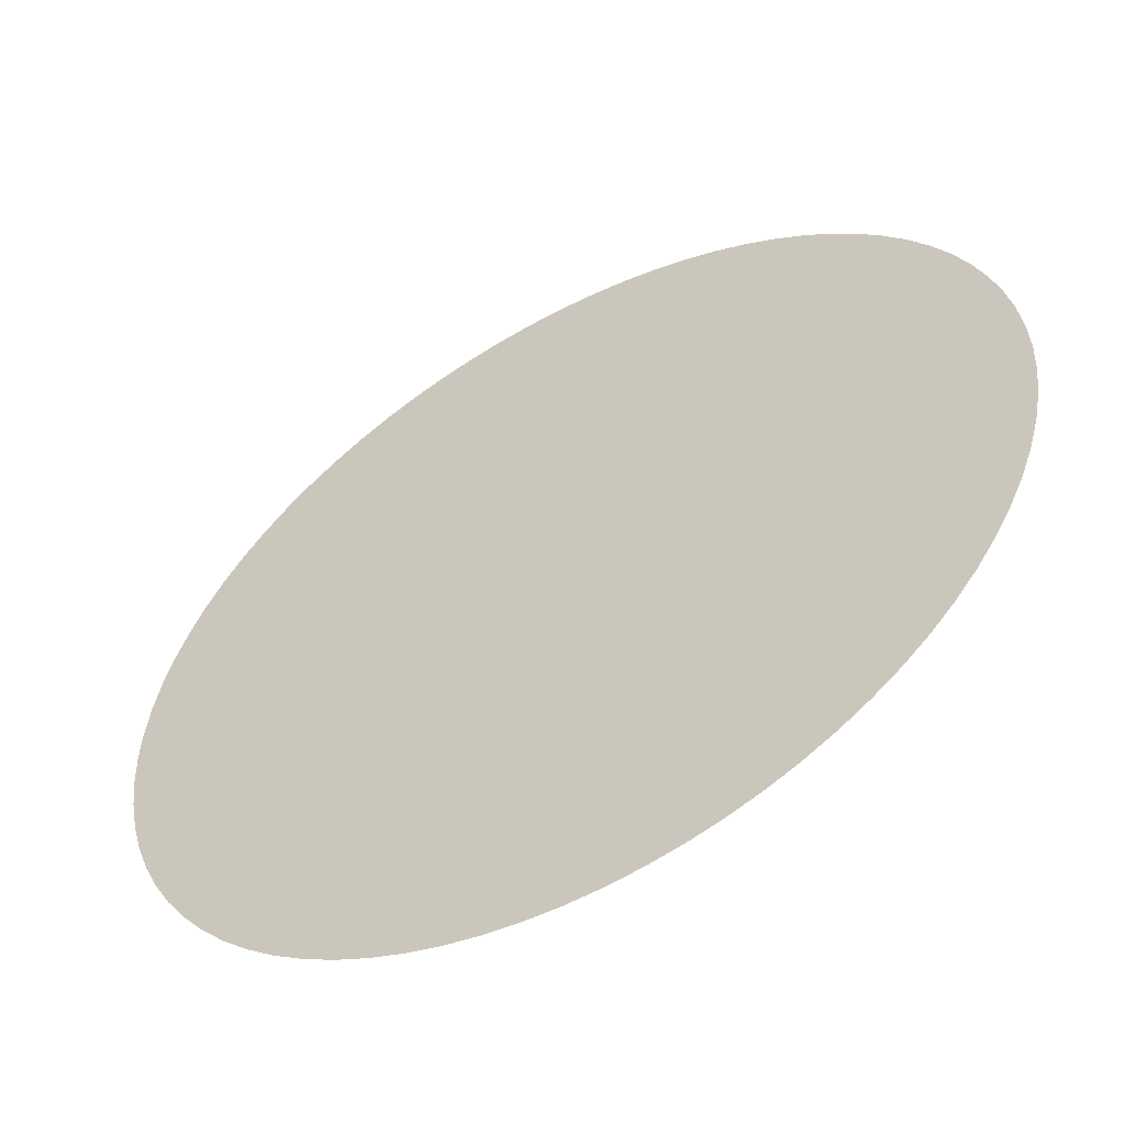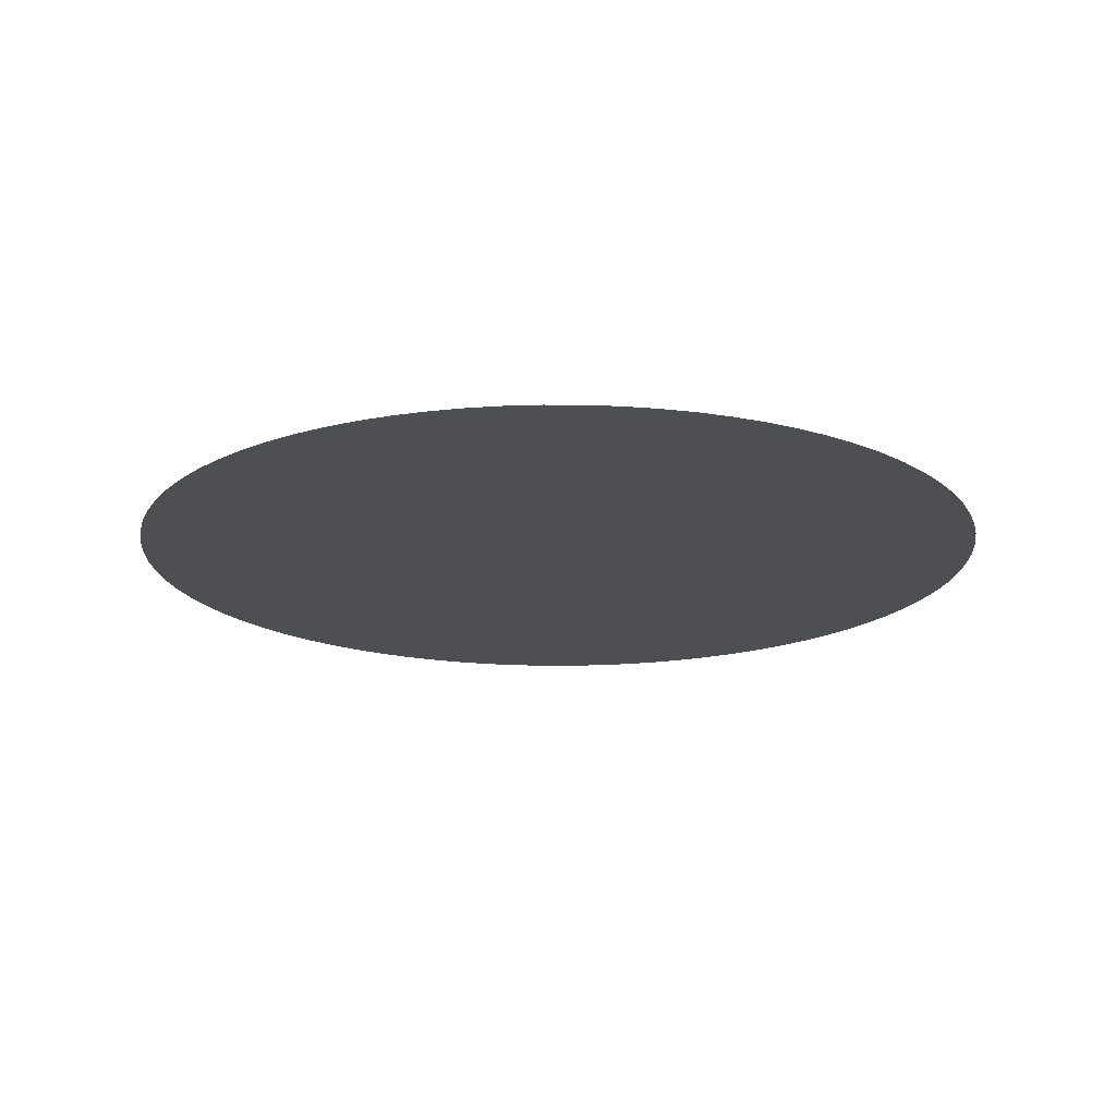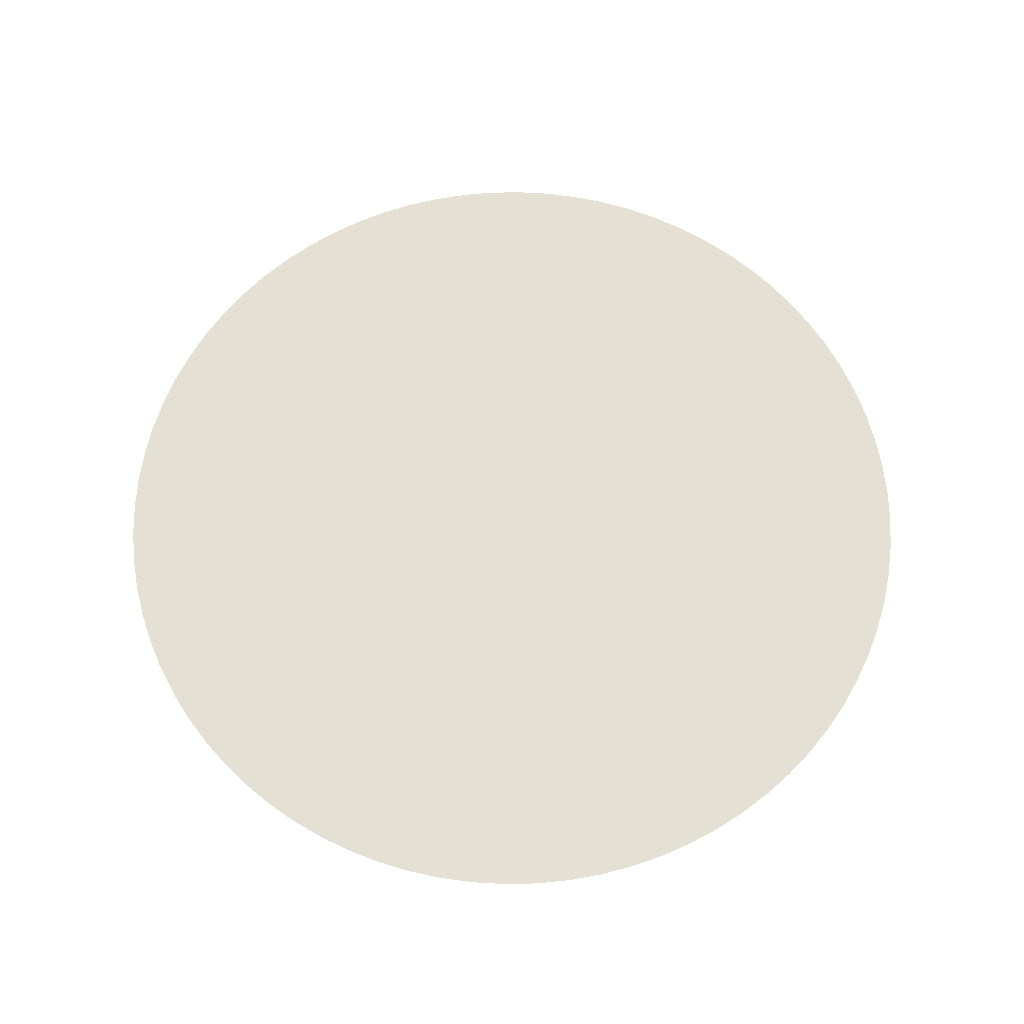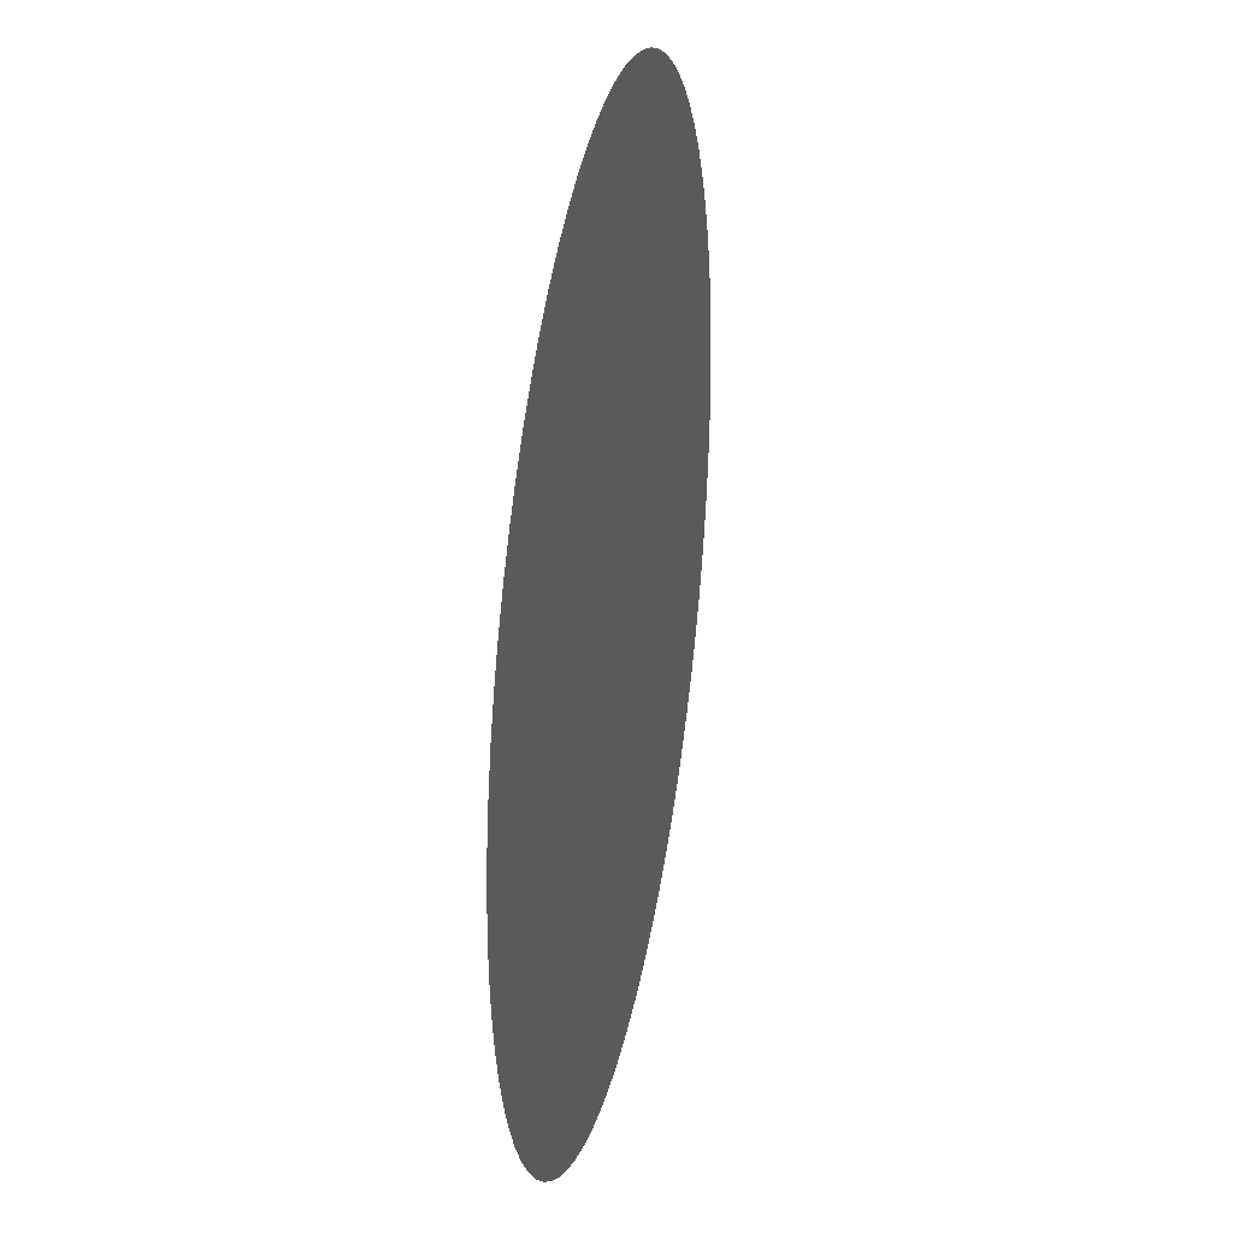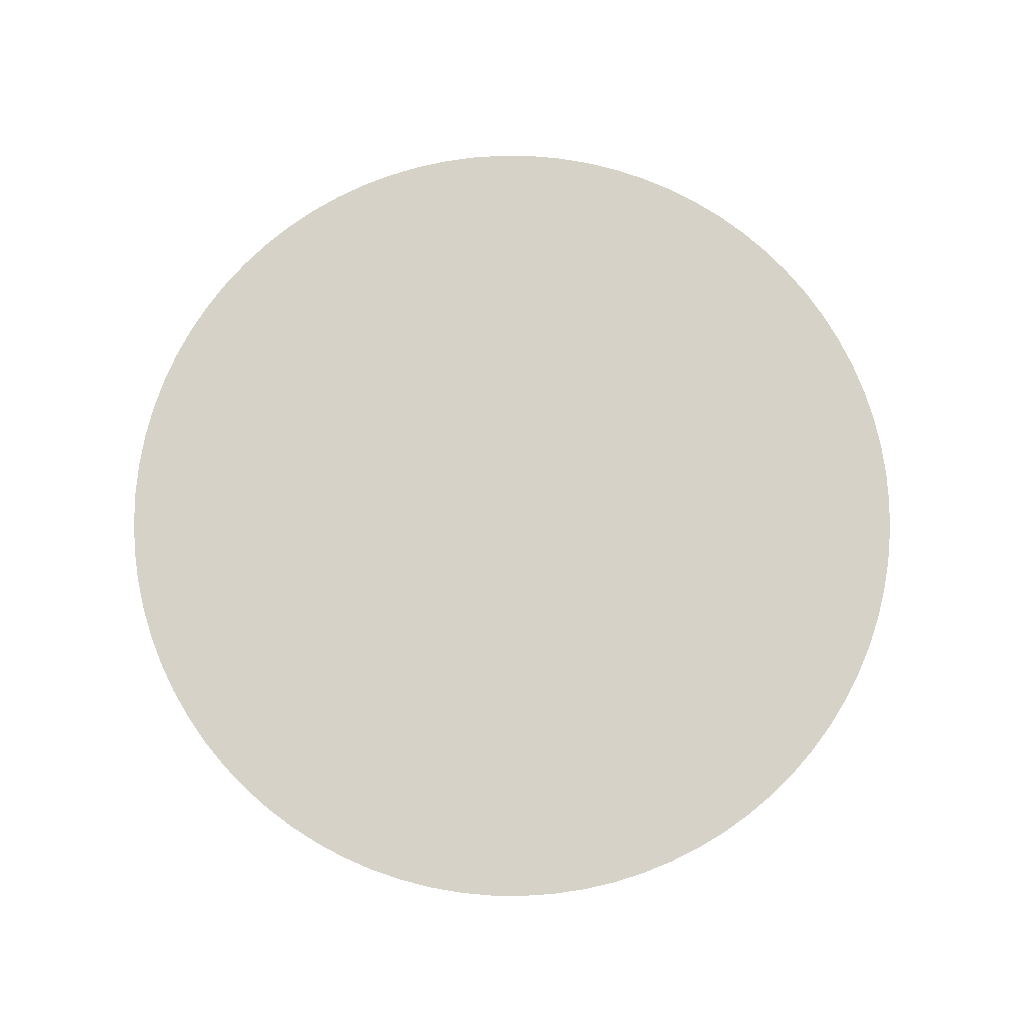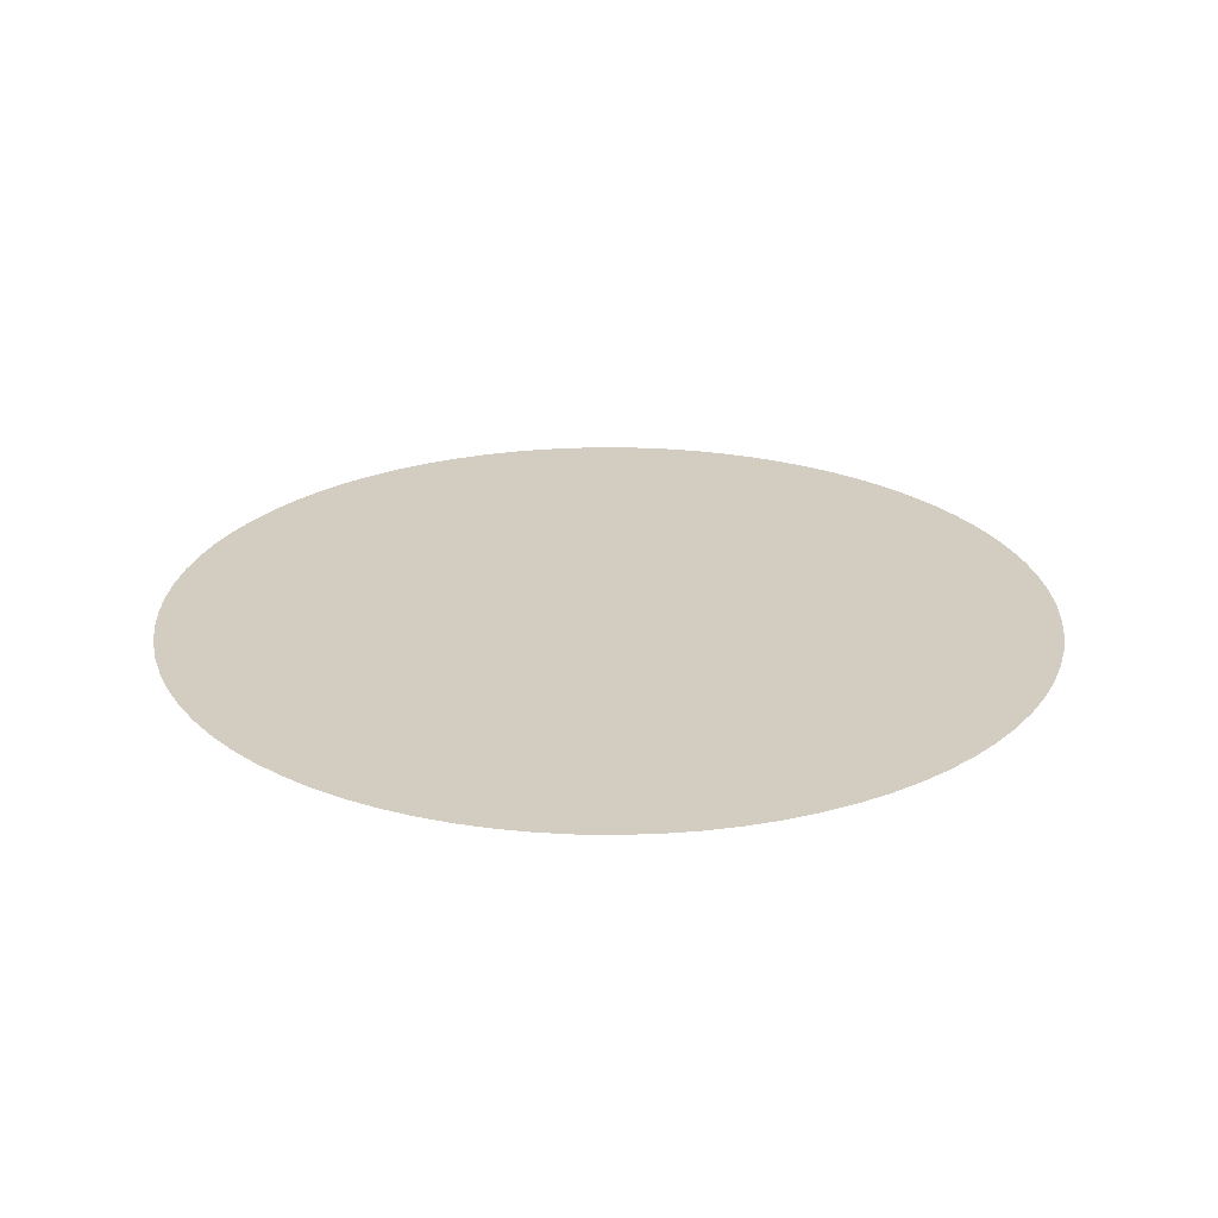
<metadata>
{"format":"obj","ext":"obj","renderer":"f3d","projection":"perspective","resolution":1024,"background":"white","views":[{"elev":-55.2,"azim":-150.7,"up":"+Z"},{"elev":-17.9,"azim":-88.3,"up":"+Y"},{"elev":65.6,"azim":59.6,"up":"+Y"},{"elev":29.2,"azim":101.2,"up":"+Z"},{"elev":78.2,"azim":43.5,"up":"+Y"},{"elev":24.8,"azim":-104.6,"up":"+Y"}]}
</metadata>
<code>
o chao_Cone.002
v -7.822 -0.1558 -40.47
v -5.546 -0.1558 -40.38
v -3.285 -0.1558 -40.11
v -1.052 -0.1558 -39.67
v 1.14 -0.1558 -39.05
v 3.276 -0.1558 -38.26
v 5.344 -0.1558 -37.31
v 7.331 -0.1558 -36.2
v 9.224 -0.1558 -34.93
v 11.01 -0.1558 -33.52
v 12.68 -0.1558 -31.97
v 14.23 -0.1558 -30.3
v 15.64 -0.1558 -28.51
v 16.9 -0.1558 -26.62
v 18.02 -0.1558 -24.63
v 18.97 -0.1558 -22.57
v 19.76 -0.1558 -20.43
v 20.38 -0.1558 -18.24
v 20.82 -0.1558 -16.01
v 21.09 -0.1558 -13.74
v 21.18 -0.1558 -11.47
v 21.09 -0.1558 -9.193
v 20.82 -0.1558 -6.932
v 20.38 -0.1558 -4.699
v 19.76 -0.1558 -2.507
v 18.97 -0.1558 -0.3707
v 18.02 -0.1558 1.697
v 16.9 -0.1558 3.684
v 15.64 -0.1558 5.577
v 14.23 -0.1558 7.365
v 12.68 -0.1558 9.038
v 11.01 -0.1558 10.58
v 9.224 -0.1558 11.99
v 7.331 -0.1558 13.26
v 5.344 -0.1558 14.37
v 3.276 -0.1558 15.32
v 1.14 -0.1558 16.11
v -1.052 -0.1558 16.73
v -3.285 -0.1558 17.17
v -5.546 -0.1558 17.44
v -7.822 -0.1558 17.53
v -10.1 -0.1558 17.44
v -12.36 -0.1558 17.17
v -14.59 -0.1558 16.73
v -16.78 -0.1558 16.11
v -18.92 -0.1558 15.32
v -20.99 -0.1558 14.37
v -22.97 -0.1558 13.26
v -24.87 -0.1558 11.99
v -26.66 -0.1558 10.58
v -28.33 -0.1558 9.038
v -29.87 -0.1558 7.365
v -31.28 -0.1558 5.577
v -32.55 -0.1558 3.684
v -33.66 -0.1558 1.697
v -34.61 -0.1558 -0.3707
v -35.4 -0.1558 -2.507
v -36.02 -0.1558 -4.699
v -36.46 -0.1558 -6.932
v -36.73 -0.1558 -9.193
v -36.82 -0.1558 -11.47
v -36.73 -0.1558 -13.74
v -36.46 -0.1558 -16.01
v -36.02 -0.1558 -18.24
v -35.4 -0.1558 -20.43
v -34.61 -0.1558 -22.57
v -33.66 -0.1558 -24.63
v -32.55 -0.1558 -26.62
v -31.28 -0.1558 -28.51
v -29.87 -0.1558 -30.3
v -28.33 -0.1558 -31.97
v -26.66 -0.1558 -33.52
v -24.87 -0.1558 -34.93
v -22.97 -0.1558 -36.2
v -20.99 -0.1558 -37.31
v -18.92 -0.1558 -38.26
v -16.78 -0.1558 -39.05
v -14.59 -0.1558 -39.67
v -12.36 -0.1558 -40.11
v -10.1 -0.1558 -40.38
g chao_Cone.002_Material.070
f 2 1 80 79 78 77 76 75 74 73 72 71 70 69 68 67 66 65 64 63 62 61 60 59 58 57 56 55 54 53 52 51 50 49 48 47 46 45 44 43 42 41 40 39 38 37 36 35 34 33 32 31 30 29 28 27 26 25 24 23 22 21 20 19 18 17 16 15 14 13 12 11 10 9 8 7 6 5 4 3

</code>
